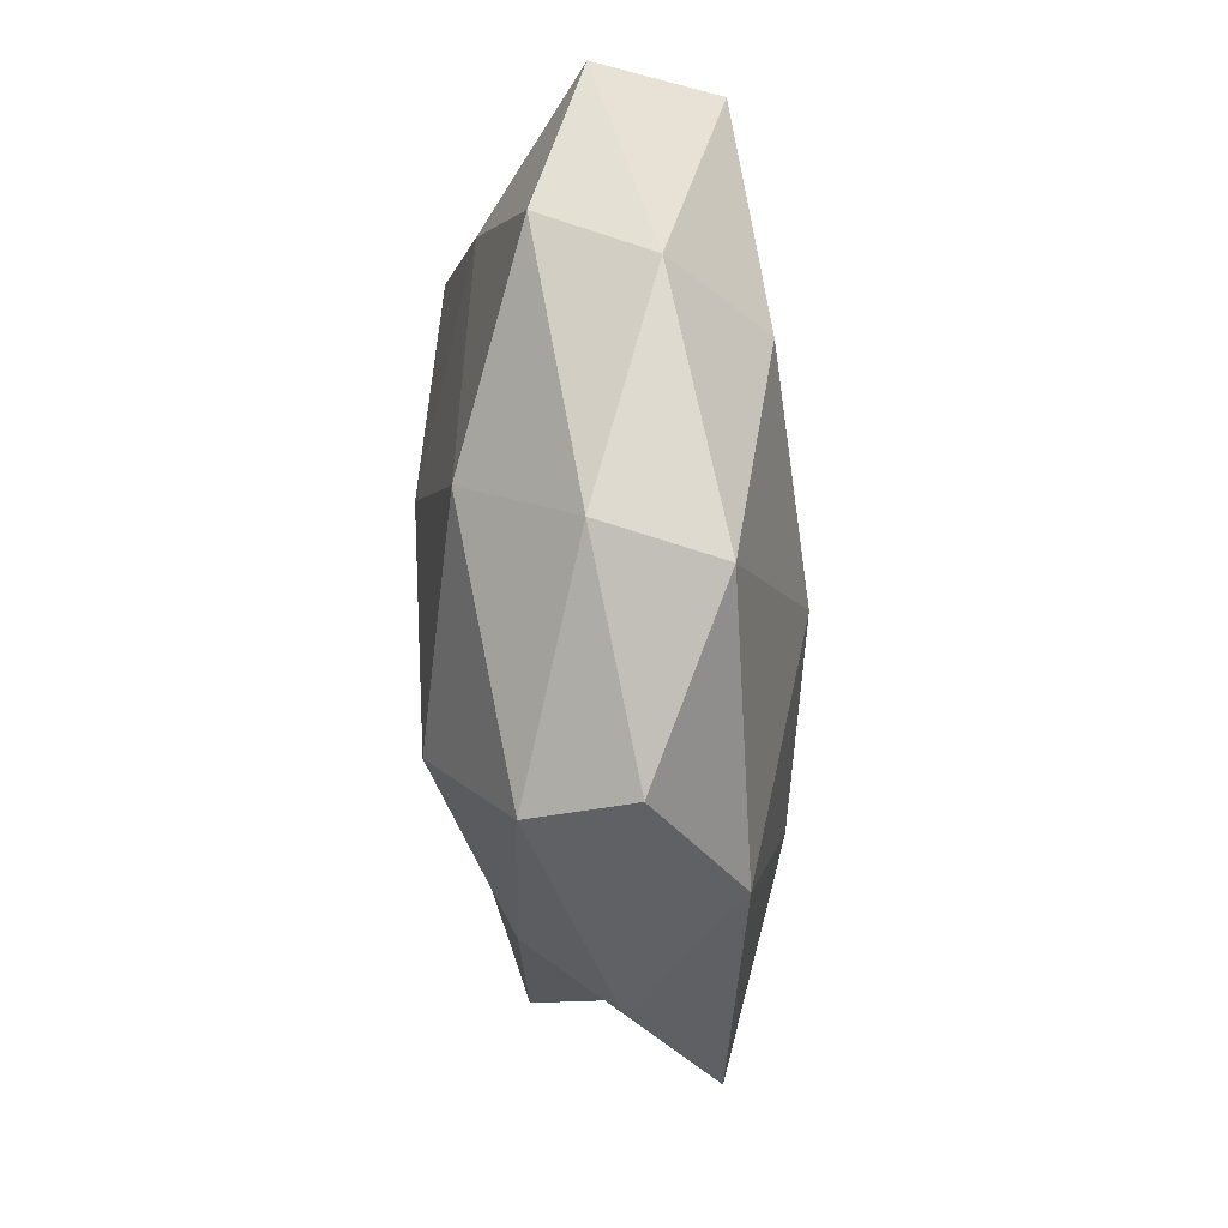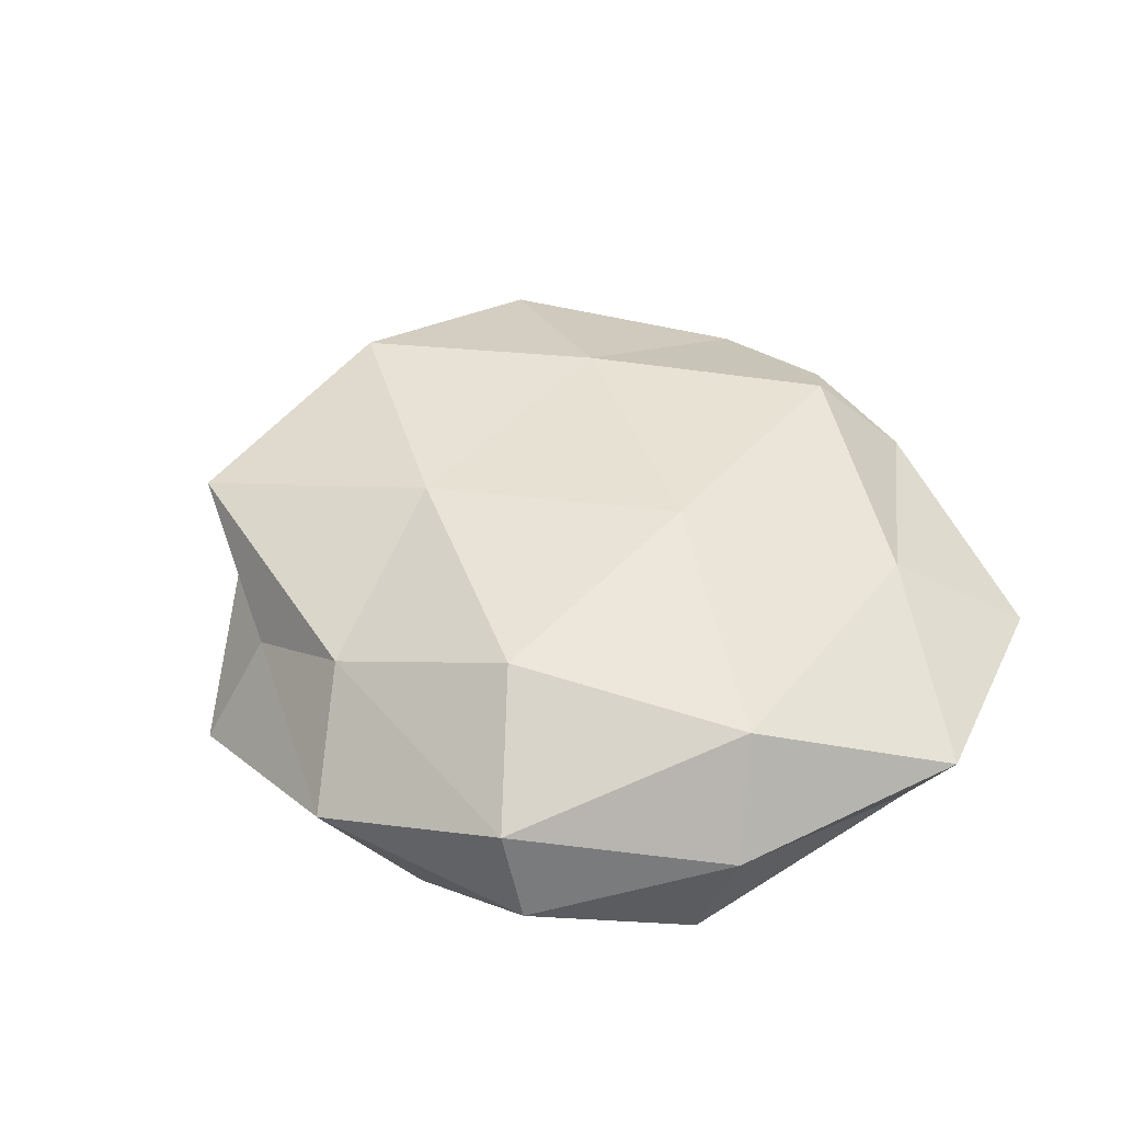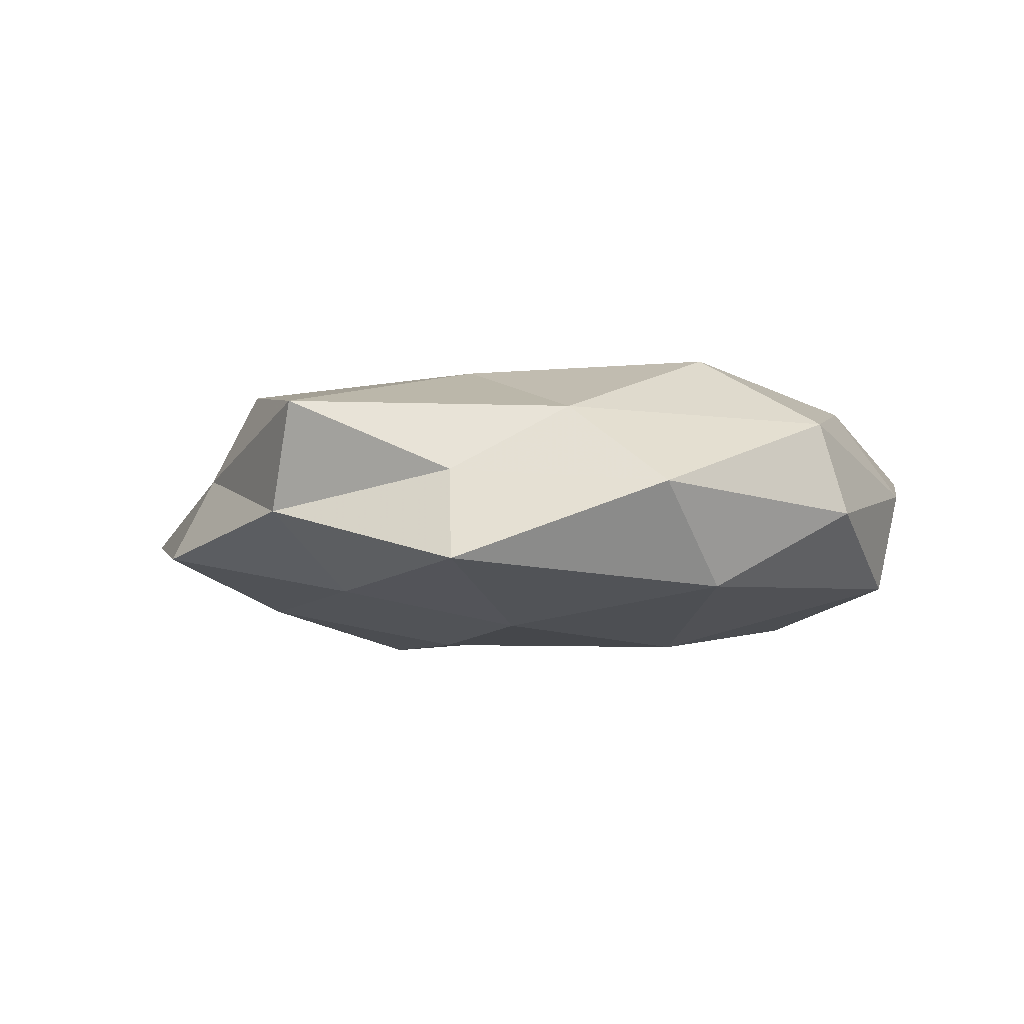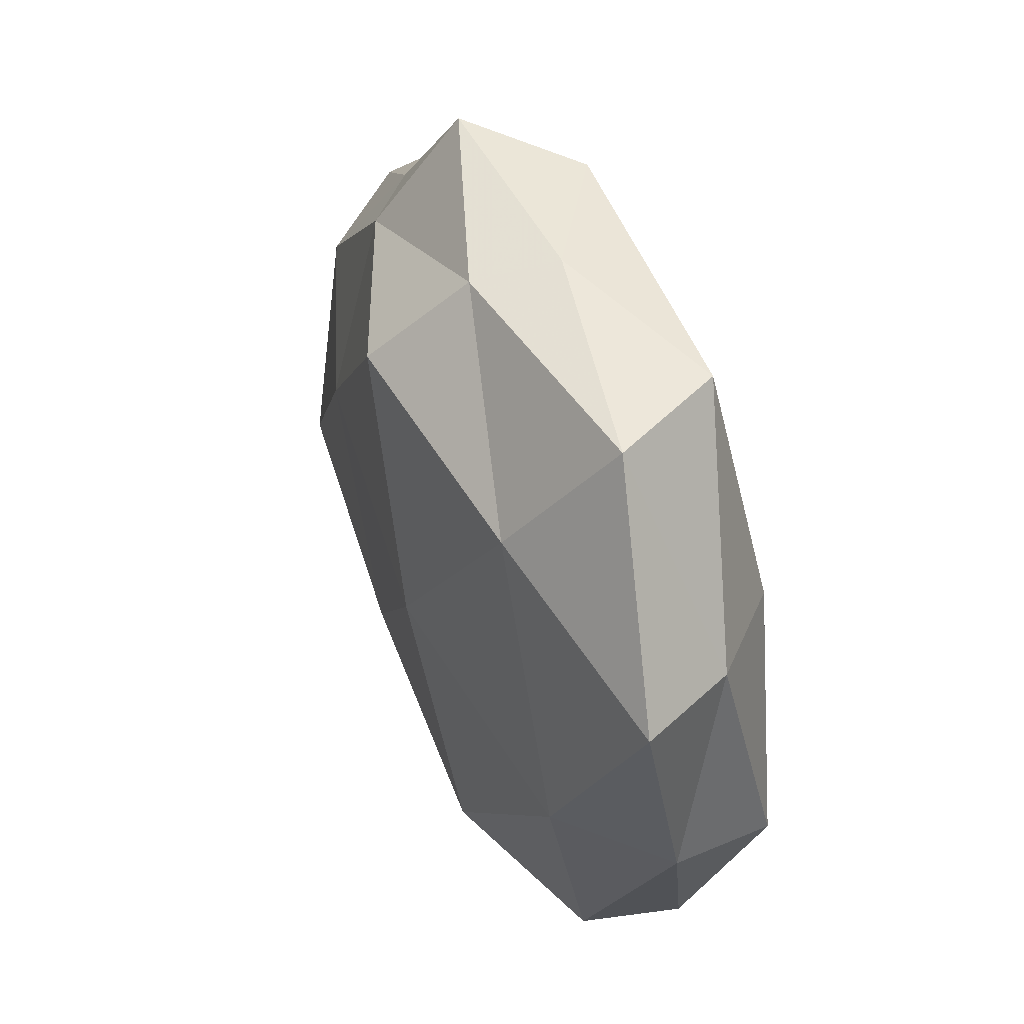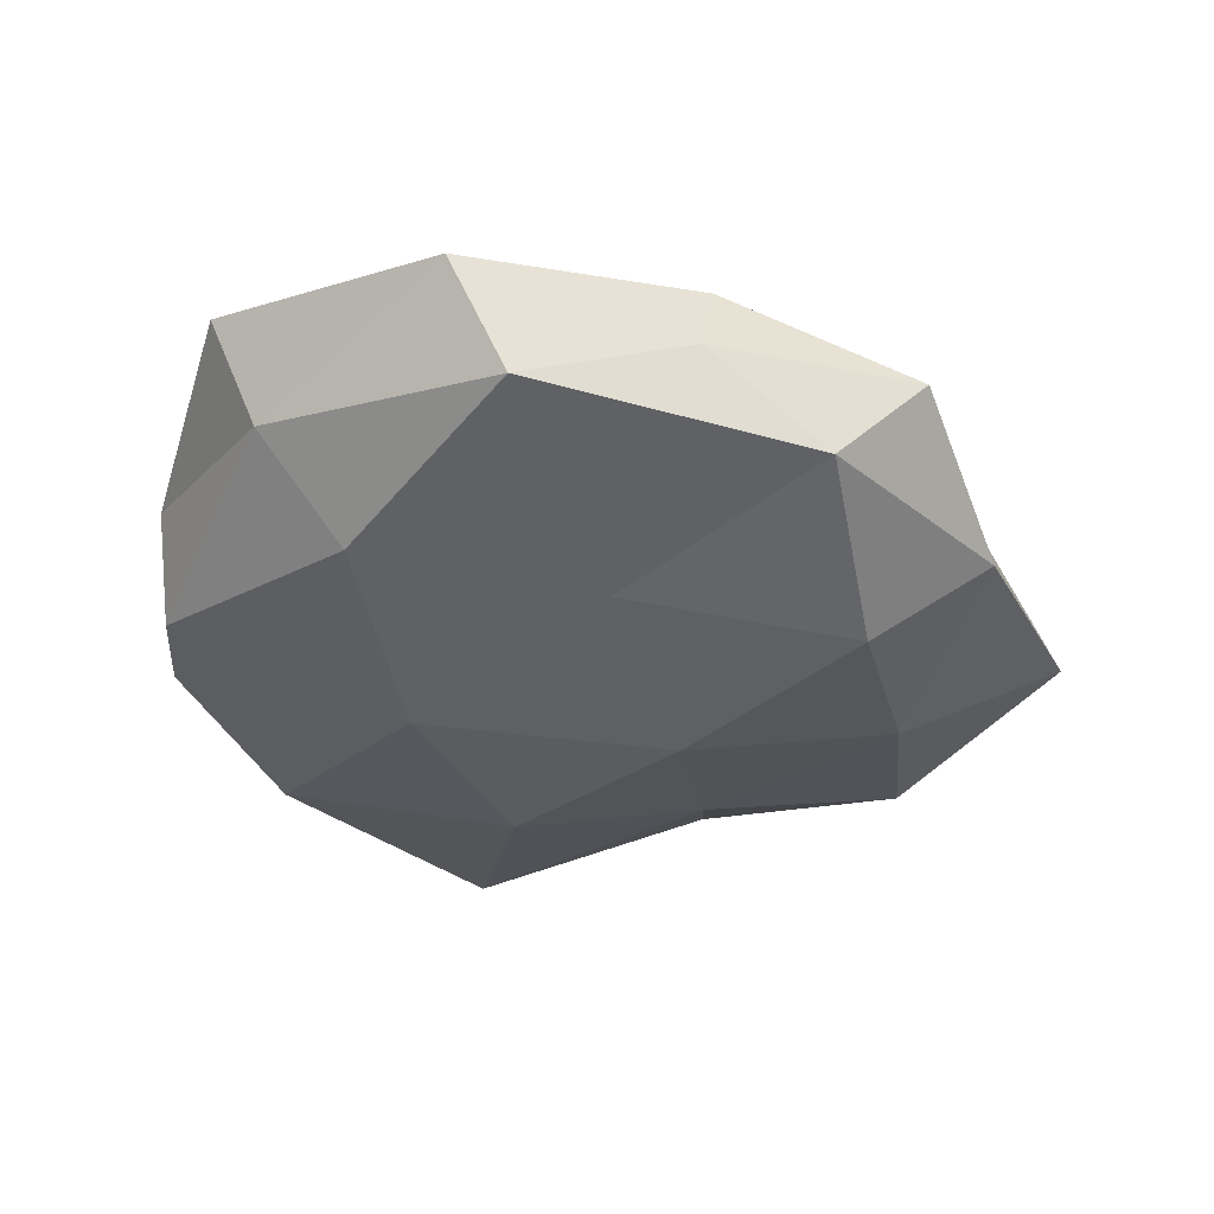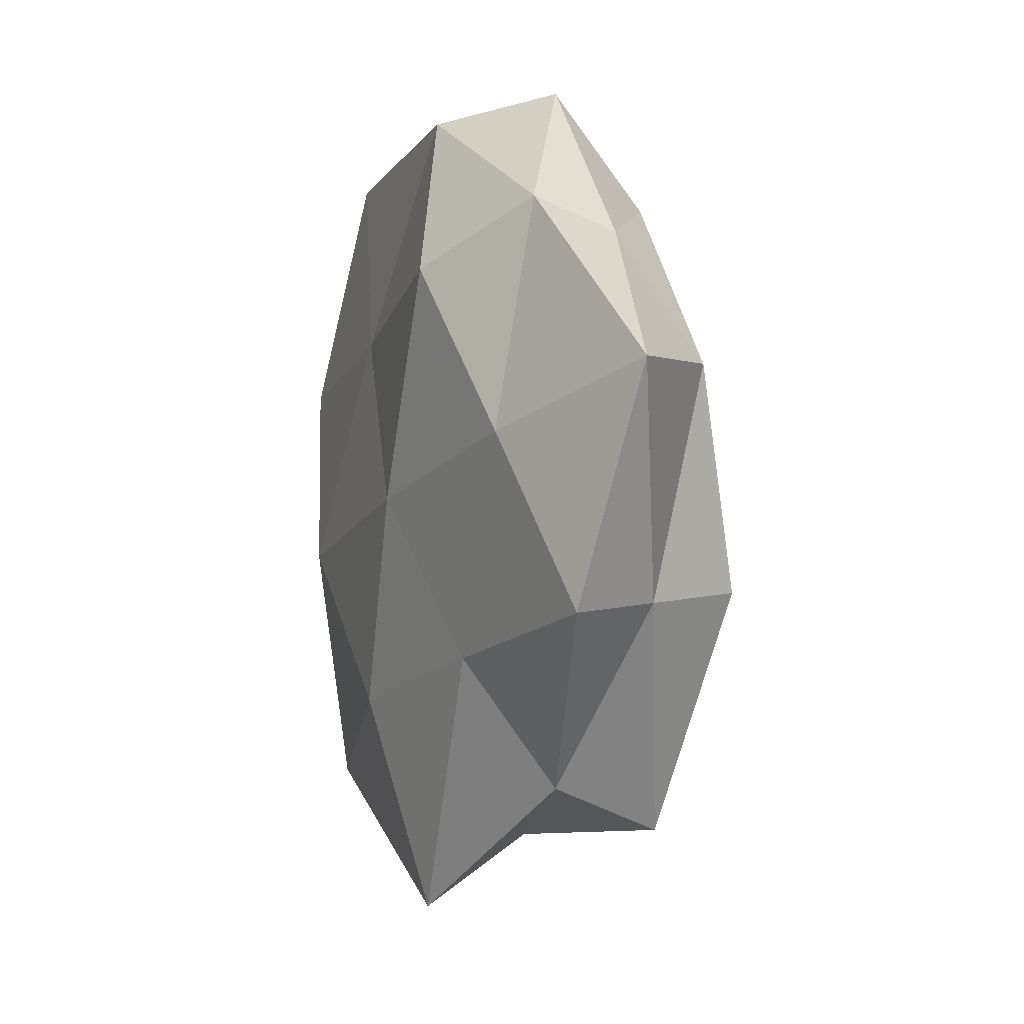
<metadata>
{"format":"obj","ext":"obj","renderer":"f3d","projection":"perspective","resolution":1024,"background":"white","views":[{"elev":-11.8,"azim":91.6,"up":"+Y"},{"elev":45.4,"azim":64.9,"up":"+Z"},{"elev":-6.6,"azim":7.7,"up":"+Z"},{"elev":48.9,"azim":68.7,"up":"+Y"},{"elev":-38.1,"azim":159.7,"up":"+Z"},{"elev":-5.6,"azim":-108.3,"up":"+Y"}]}
</metadata>
<code>
v 0.02735 0.0133 -0.01337
v 0.01963 -0.01967 0.01532
v -0.03956 0.0084 0.008034
v -0.03431 0.0018 -0.01121
v -0.00705 -0.01719 0.01505
v 0.042 -0.005016 0.001254
v -0.0513 0.006848 -0.002408
v -0.004761 -0.04485 -0.009084
v 0.01713 -0.04002 -0.0008511
v -0.02221 0.01949 -0.01523
v -0.001405 -0.02318 -0.0147
v -0.006153 -0.0374 0.001114
v -0.01867 0.007668 0.01517
v -0.03843 -0.01454 0.00322
v 0.03287 -0.02649 0.006768
v 0.02601 0.03786 0.001835
v -0.0109 0.03761 -0.01013
v 0.04295 0.01866 0.005712
v -0.02025 0.03928 -0.0001125
v 0.01494 -0.006629 -0.01638
v 0.01963 0.03709 -0.009807
v 0.02169 -0.03085 -0.01116
v -0.03361 -0.01312 0.01342
v 0.002177 0.0389 -0.002075
v -0.02393 -0.03641 0.008985
v -0.002704 0.02813 0.01603
v 0.006079 -0.03307 0.008306
v -0.02664 -0.0322 -0.002502
v -0.01199 -0.002687 -0.01574
v 0.03567 -0.02551 -0.00295
v 0.03959 -0.008081 -0.009895
v -0.03358 0.02509 -0.007028
v 0.03511 -0.0008222 0.01187
v 0.0096 0.004377 0.01727
v 0.03747 0.01697 -0.004476
v -0.0213 -0.01933 -0.01038
v -0.03315 0.02215 0.001575
v 0.0002173 0.03726 0.006479
v -0.02201 0.0271 0.008545
v 0.02096 0.02428 0.01131
v -0.04288 -0.01586 -0.006096
v 0.002314 0.0158 -0.01377
f 8 9 12
f 3 7 14
f 22 9 8
f 11 22 8
f 11 20 22
f 13 3 23
f 13 23 5
f 23 3 14
f 19 24 17
f 24 16 21
f 21 17 24
f 5 23 25
f 14 25 23
f 2 5 27
f 12 9 27
f 27 15 2
f 9 15 27
f 5 25 27
f 27 25 12
f 8 12 28
f 28 12 25
f 28 25 14
f 29 4 10
f 11 29 20
f 6 15 30
f 9 30 15
f 22 30 9
f 20 1 31
f 20 31 22
f 30 31 6
f 22 31 30
f 4 7 32
f 10 4 32
f 32 17 10
f 19 17 32
f 33 2 15
f 33 15 6
f 18 33 6
f 34 5 2
f 13 5 34
f 26 13 34
f 34 2 33
f 6 35 18
f 16 18 35
f 21 35 1
f 16 35 21
f 31 1 35
f 31 35 6
f 11 8 36
f 8 28 36
f 36 4 29
f 11 36 29
f 3 37 7
f 32 7 37
f 37 19 32
f 38 16 24
f 38 24 19
f 39 3 13
f 26 39 13
f 39 37 3
f 39 19 37
f 38 19 39
f 26 38 39
f 40 18 16
f 40 33 18
f 26 34 40
f 34 33 40
f 40 16 38
f 26 40 38
f 4 41 7
f 14 7 41
f 41 28 14
f 36 41 4
f 36 28 41
f 42 10 17
f 20 42 1
f 1 42 21
f 42 17 21
f 29 10 42
f 29 42 20

</code>
